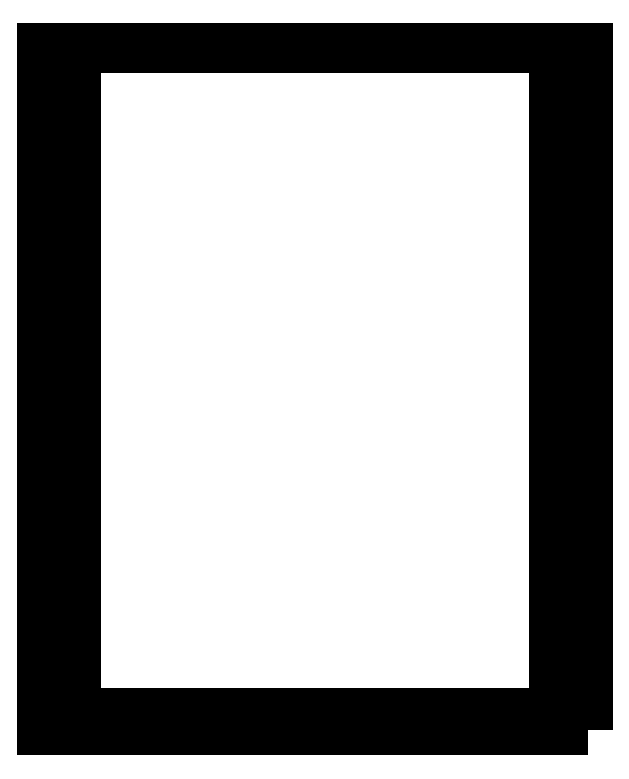
<metadata>
{"format":"dxf","ext":"dxf","renderer":"ezdxf+matplotlib","layout":"modelspace","background":"white","min_lineweight":24,"dpi":150}
</metadata>
<code>
0
SECTION
2
ENTITIES
0
LWPOLYLINE
8
0
90
4
70
1
43
0
10
71.46
20
-22.59
10
71.46
20
17.41
10
39.46
20
17.41
10
39.46
20
-22.59
0
LINE
8
0
10
41.46
20
-21.59
30
0
11
69.46
21
-21.59
31
0
0
LINE
8
0
10
69.46
20
-21.59
30
0
11
69.46
21
17.41
31
0
0
LINE
8
0
10
69.46
20
17.41
30
0
11
41.46
21
17.41
31
0
0
LINE
8
0
10
41.46
20
17.41
30
0
11
41.46
21
-21.59
31
0
0
LINE
8
0
10
41.46
20
-21.59
30
0
11
69.46
21
-21.59
31
0
0
LINE
8
0
10
69.46
20
-21.59
30
0
11
69.46
21
-22.59
31
0
0
LINE
8
0
10
69.46
20
-22.59
30
0
11
41.46
21
-22.59
31
0
0
LINE
8
0
10
41.46
20
-22.59
30
0
11
41.46
21
-21.59
31
0
0
LINE
8
0
10
41.46
20
-21.59
30
0
11
41.46
21
-22.59
31
0
0
LINE
8
0
10
69.46
20
-21.59
30
0
11
69.46
21
-22.59
31
0
0
ENDSEC
0
EOF

</code>
